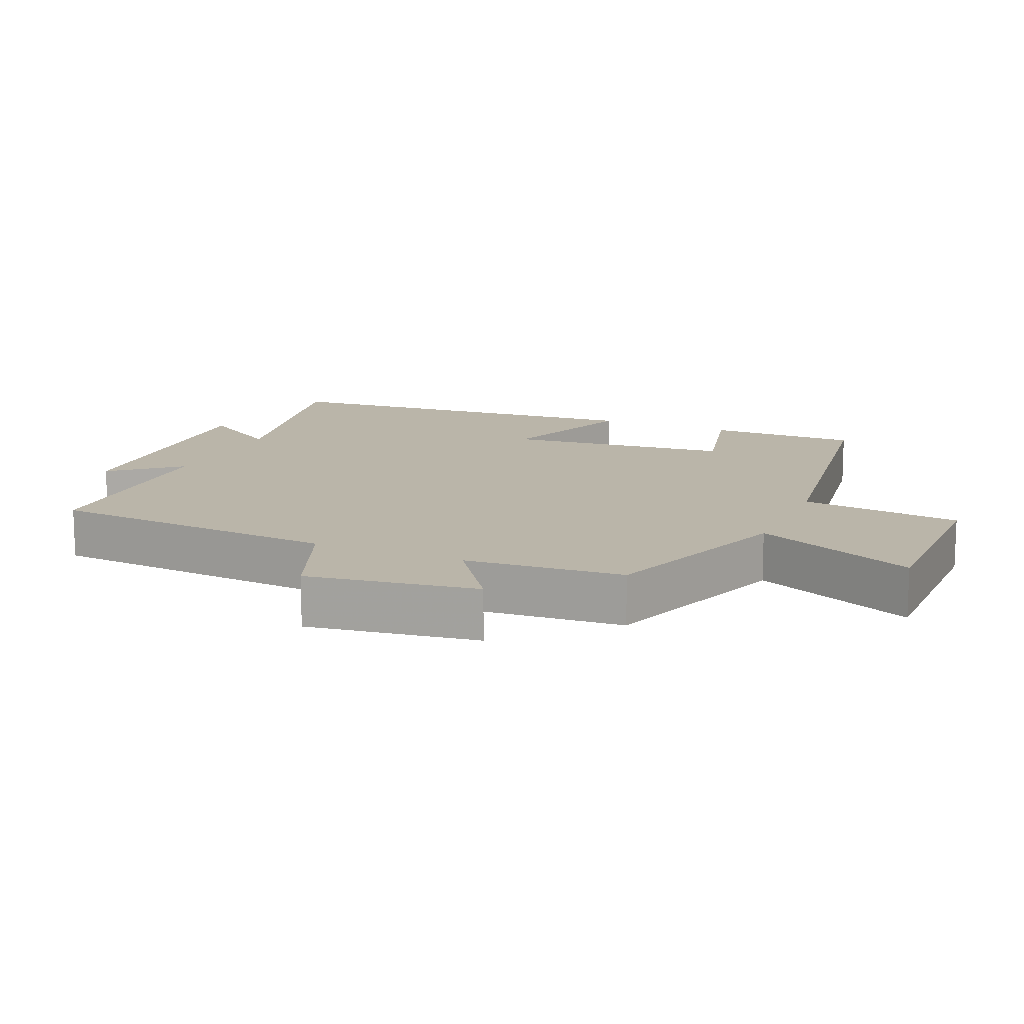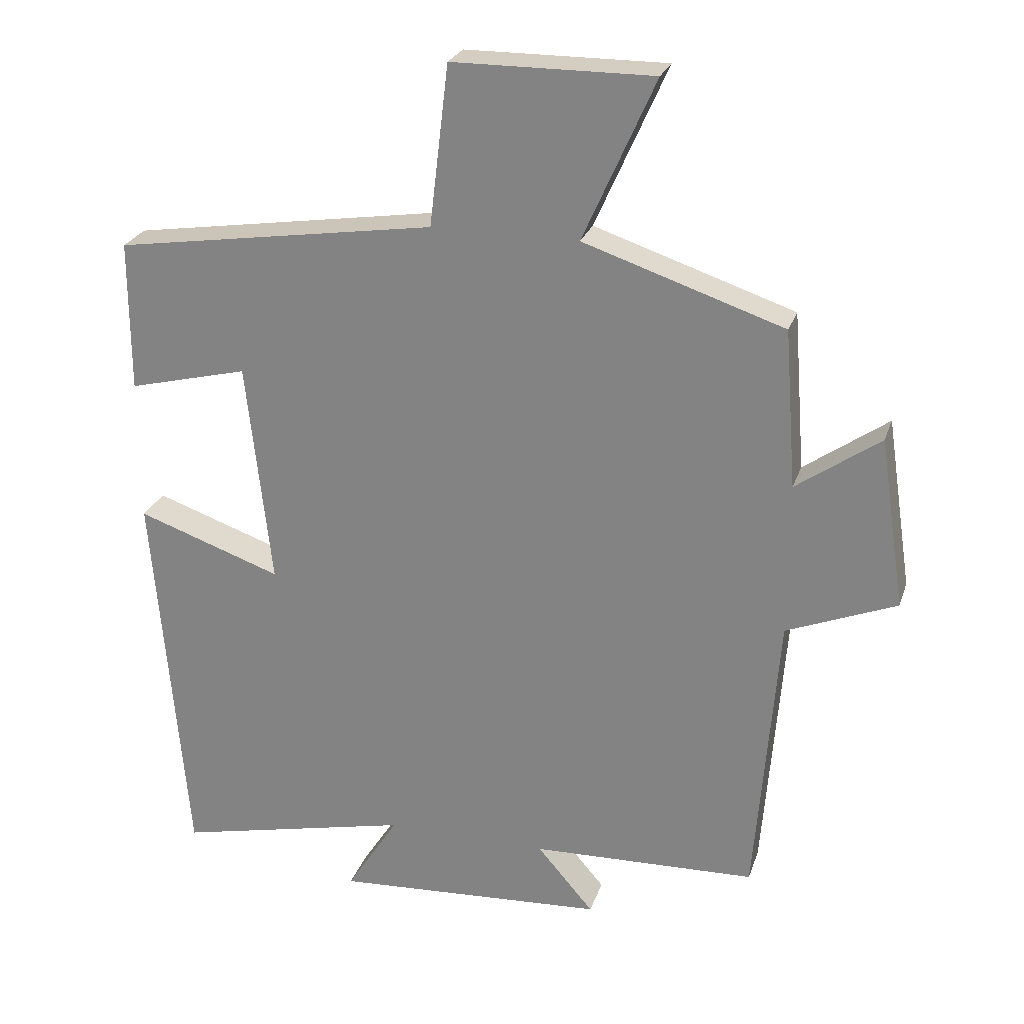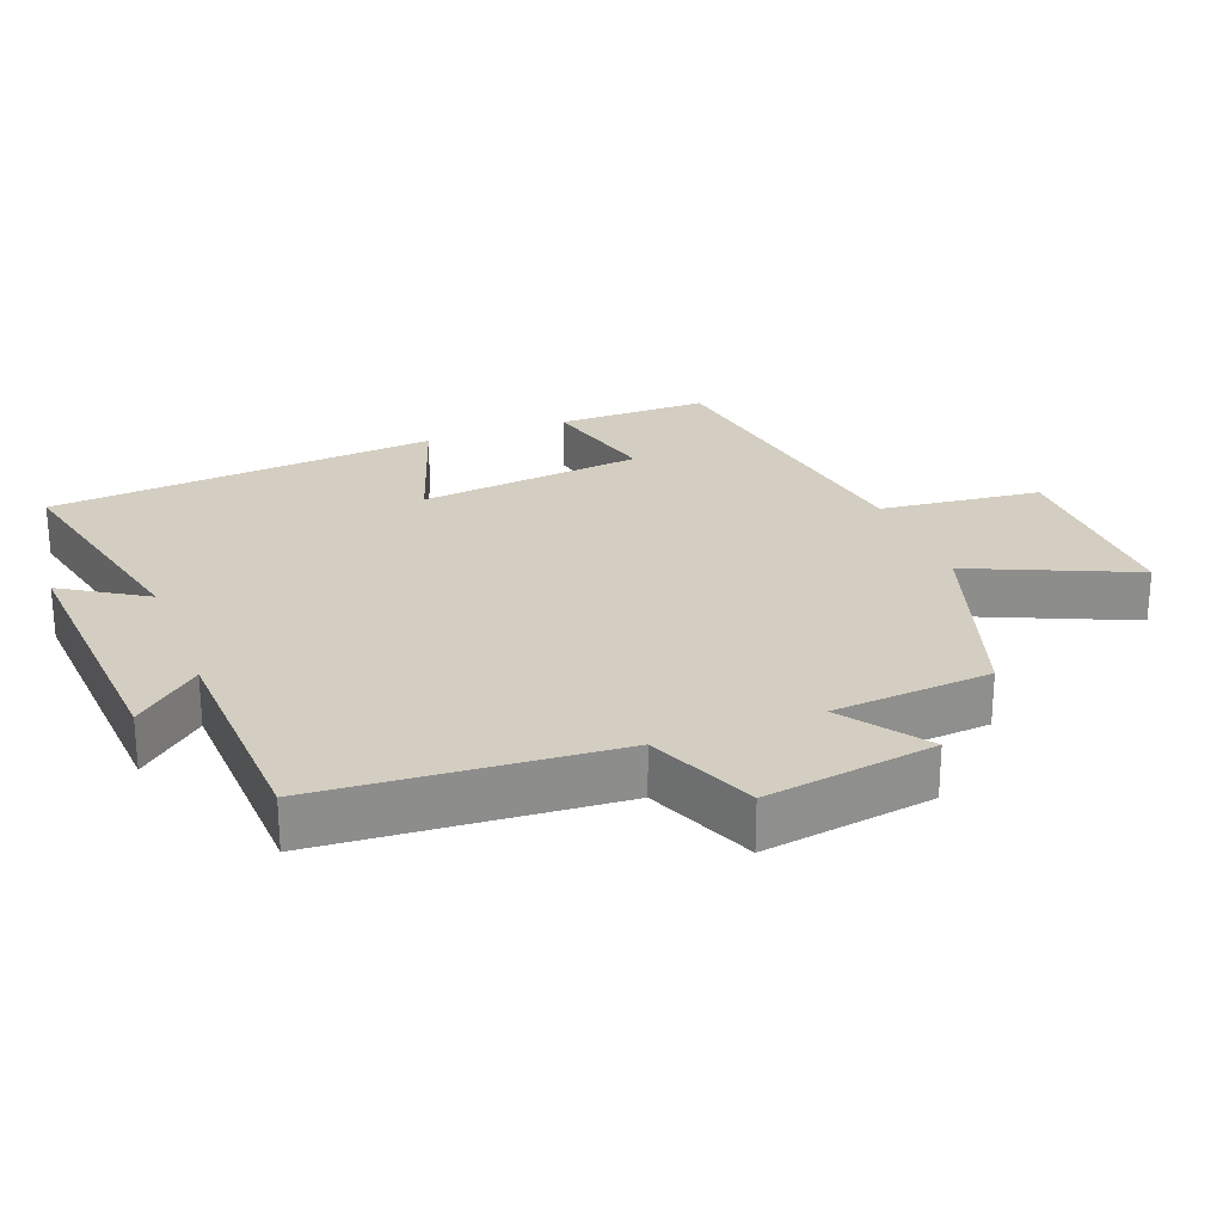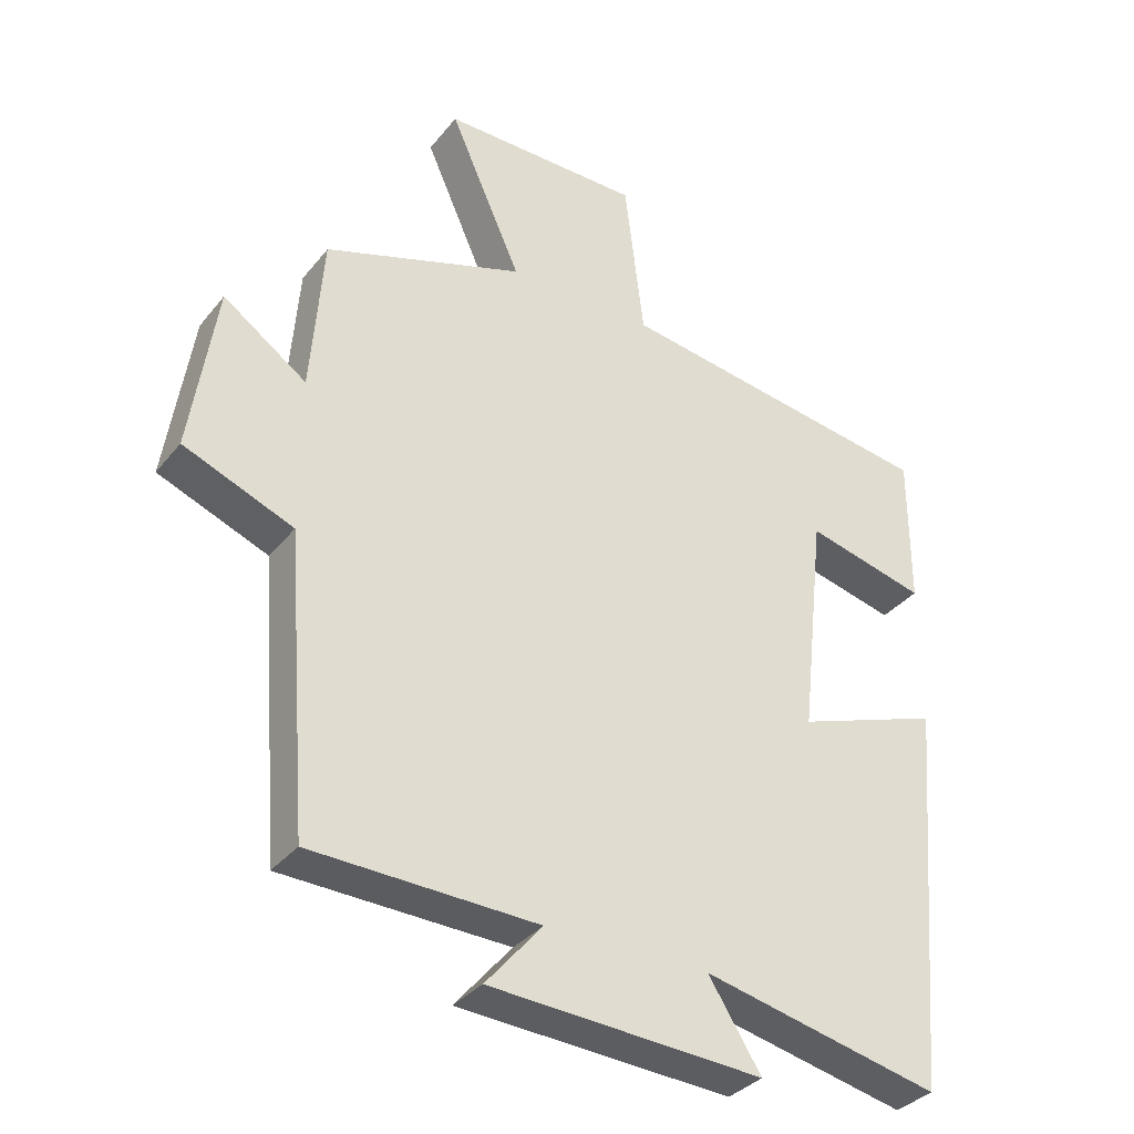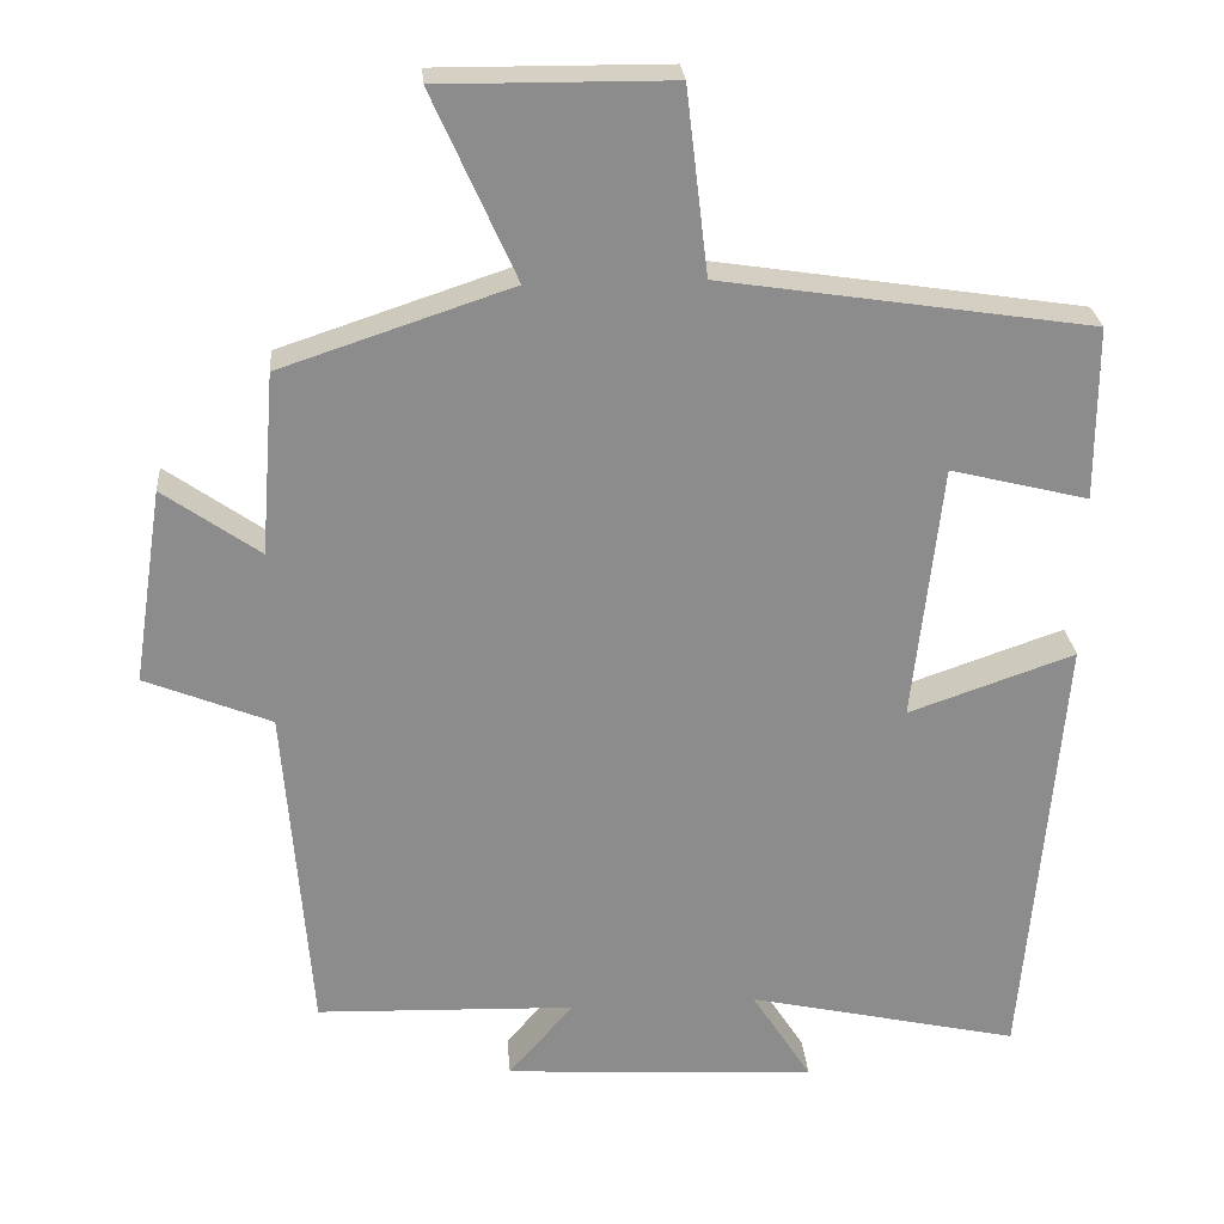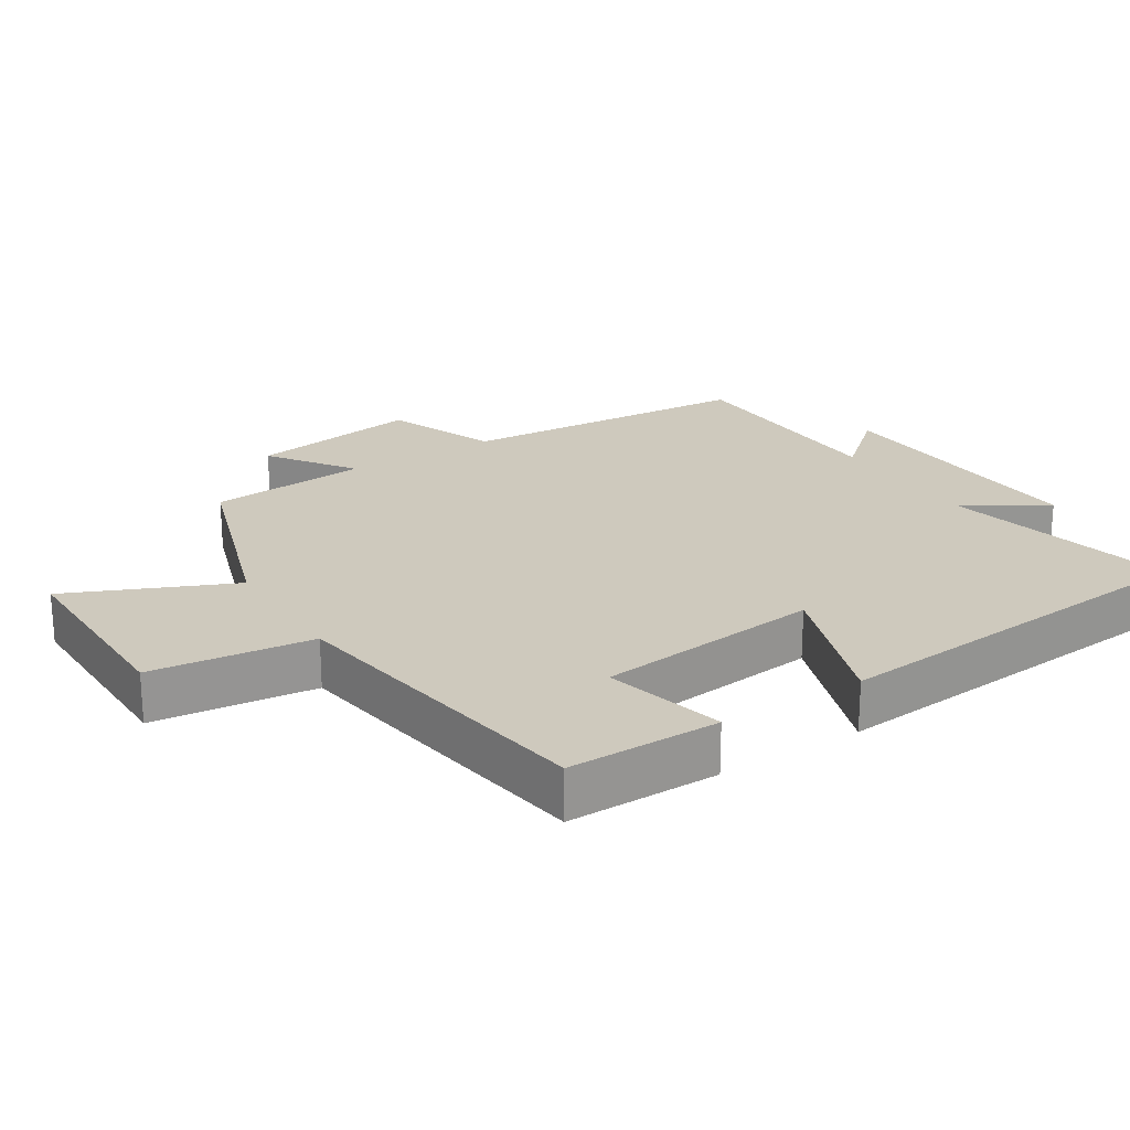
<metadata>
{"format":"obj","ext":"obj","renderer":"f3d","projection":"perspective","resolution":1024,"background":"white","views":[{"elev":13.5,"azim":-66.3,"up":"+Y"},{"elev":25.3,"azim":-163.6,"up":"+Z"},{"elev":25.2,"azim":-111.2,"up":"+Y"},{"elev":-34.2,"azim":-32.8,"up":"+Z"},{"elev":26.1,"azim":-4.6,"up":"+Z"},{"elev":22.7,"azim":57.6,"up":"+Y"}]}
</metadata>
<code>
v 0.5 0.07 0.428
v 0.5 0.07 0.206
v 0.324 0.07 0.25
v 0.288 0.07 -0.08
v 0.5 0.07 -0.006
v 0.452 0.07 -0.578
v 0.104 0.07 -0.5
v 0.181 0.07 -0.621
v -0.219 0.07 -0.597
v -0.136 0.07 -0.5
v -0.467 0.07 -0.489
v -0.5 0.07 -0.059
v -0.661 0.07 0.006
v -0.623 0.07 0.256
v -0.5 0.07 0.169
v -0.482 0.07 0.402
v -0.188 0.07 0.5
v -0.294 0.07 0.738
v 0 0.07 0.736
v 0.028 0.07 0.5
v 0.5 0 0.428
v 0.5 0 0.206
v 0.324 0 0.25
v 0.288 0 -0.08
v 0.5 0 -0.006
v 0.452 0 -0.578
v 0.104 0 -0.5
v 0.181 0 -0.621
v -0.219 0 -0.597
v -0.136 0 -0.5
v -0.467 0 -0.489
v -0.5 0 -0.059
v -0.661 0 0.006
v -0.623 0 0.256
v -0.5 0 0.169
v -0.482 0 0.402
v -0.188 0 0.5
v -0.294 0 0.738
v 0 0 0.736
v 0.028 0 0.5
f 17 18 19 20
f 15 16 17 20
f 15 20 1
f 12 13 14 15
f 10 11 12 15
f 7 8 9 10
f 7 10 15
f 4 5 6 7
f 3 4 7 15
f 1 2 3
f 1 3 15
f 40 39 38 37
f 40 37 36 35
f 21 40 35
f 35 34 33 32
f 35 32 31 30
f 30 29 28 27
f 35 30 27
f 27 26 25 24
f 35 27 24 23
f 23 22 21
f 35 23 21
f 1 21 22 2
f 2 22 23 3
f 3 23 24 4
f 4 24 25 5
f 5 25 26 6
f 6 26 27 7
f 7 27 28 8
f 8 28 29 9
f 9 29 30 10
f 10 30 31 11
f 11 31 32 12
f 12 32 33 13
f 13 33 34 14
f 14 34 35 15
f 15 35 36 16
f 16 36 37 17
f 17 37 38 18
f 18 38 39 19
f 19 39 40 20
f 20 40 21 1

</code>
